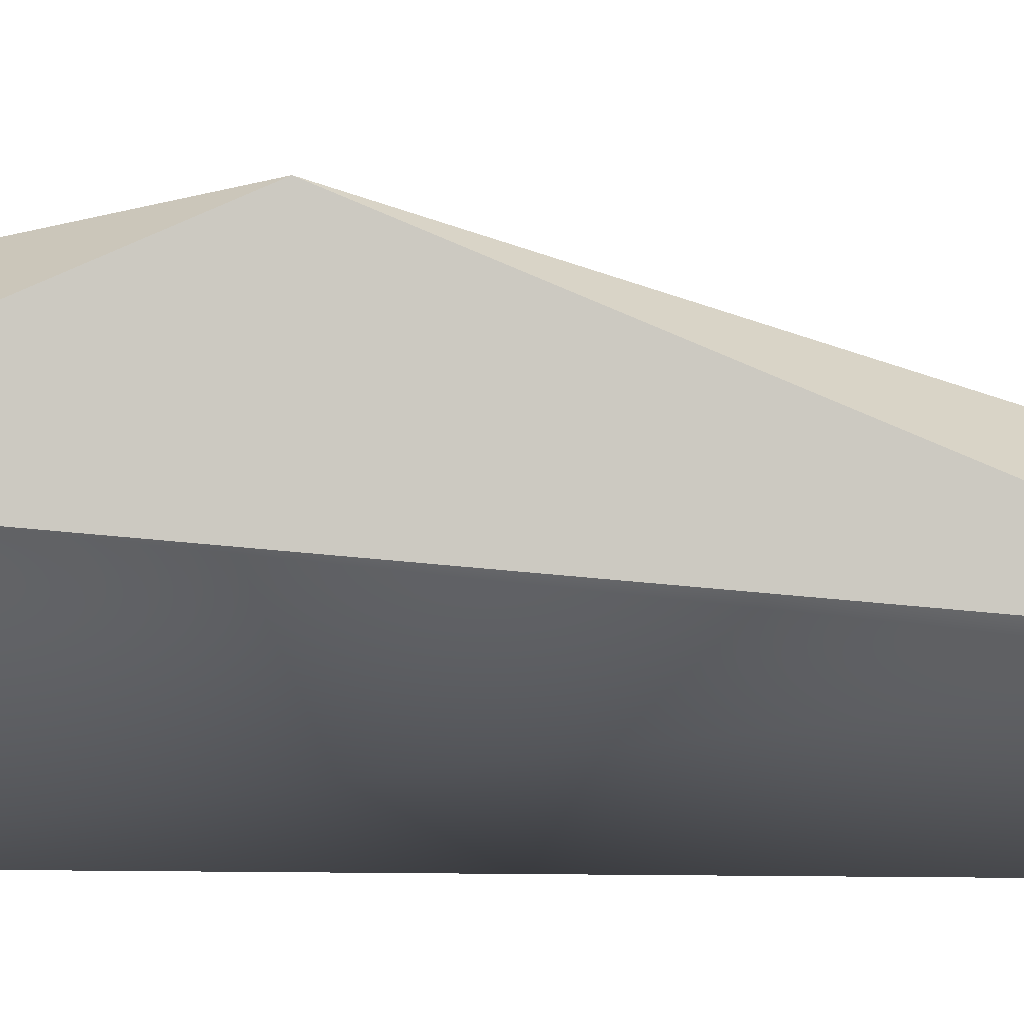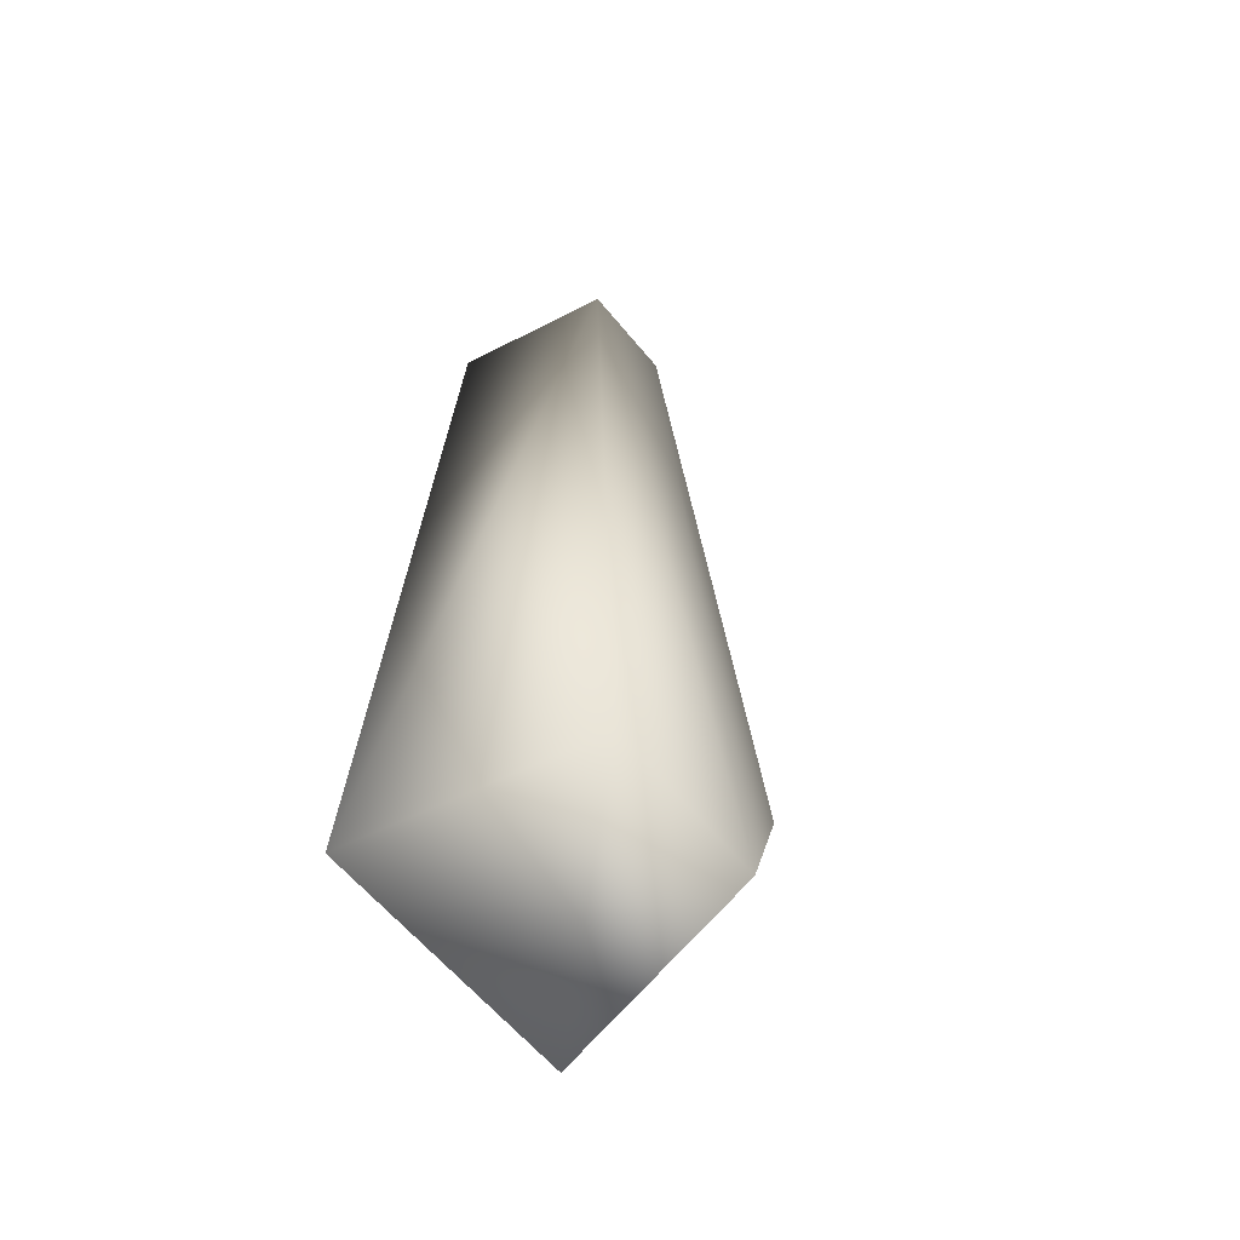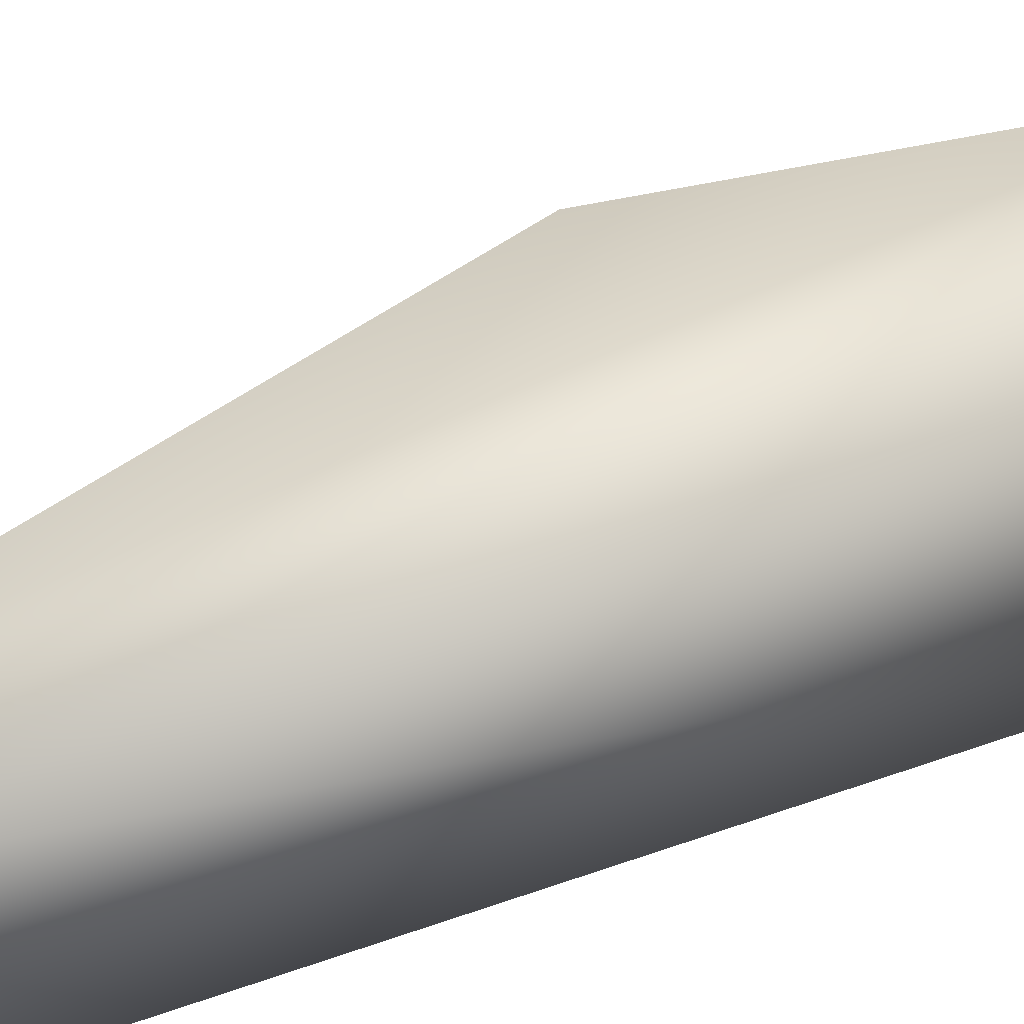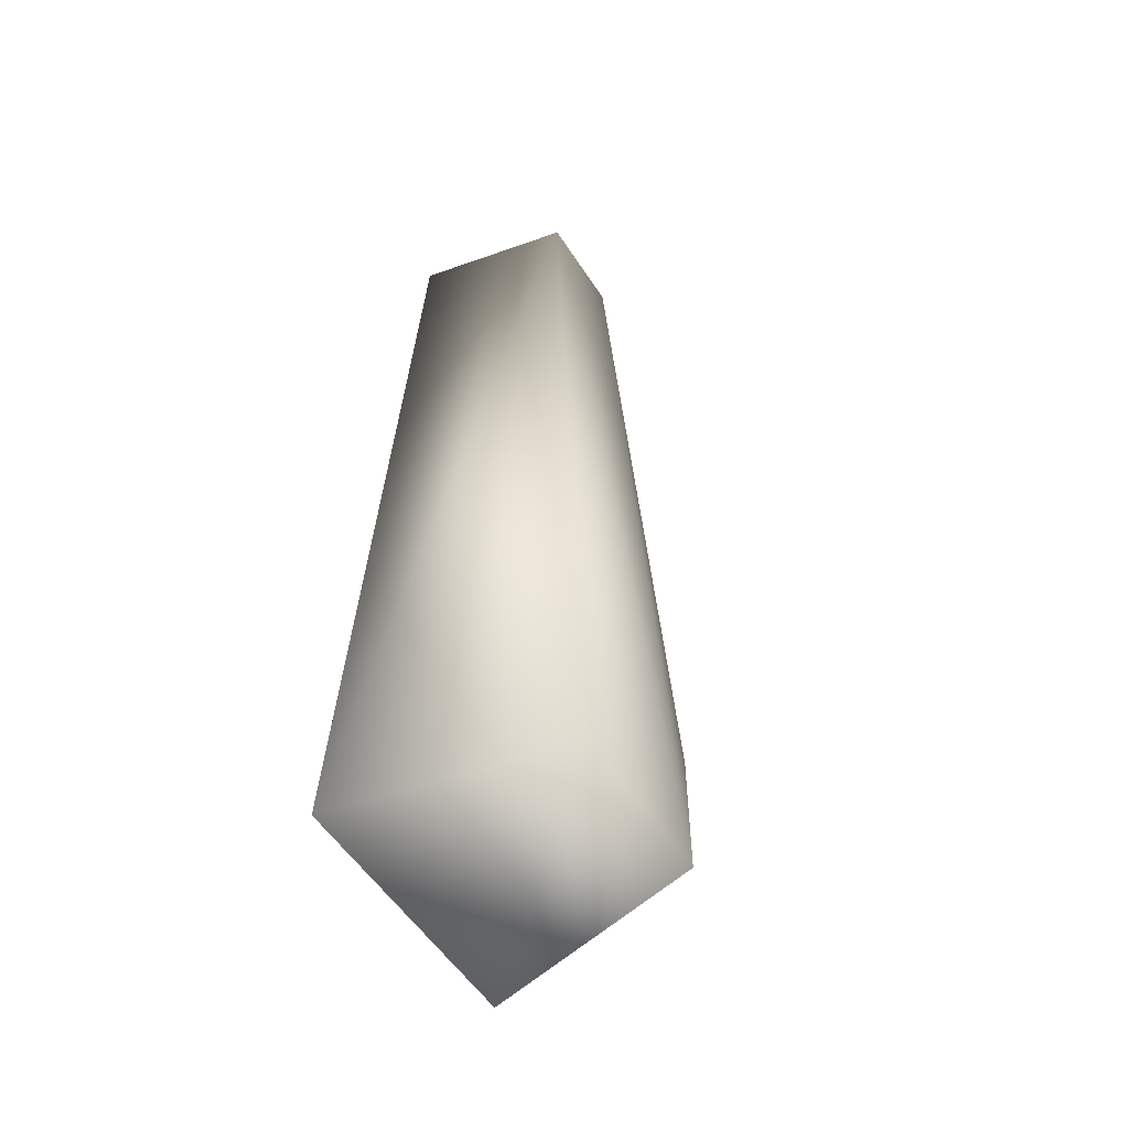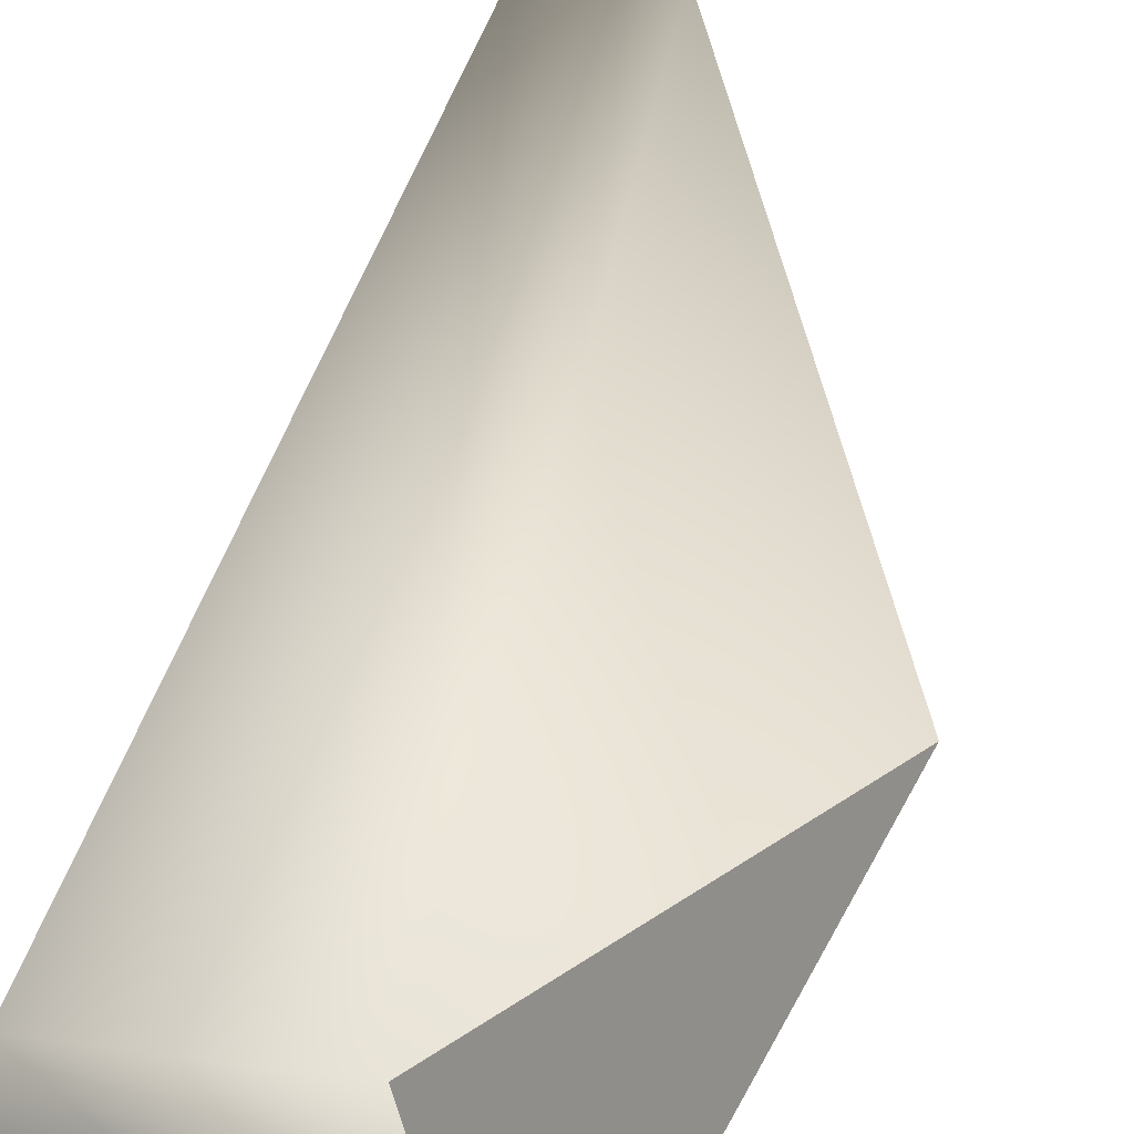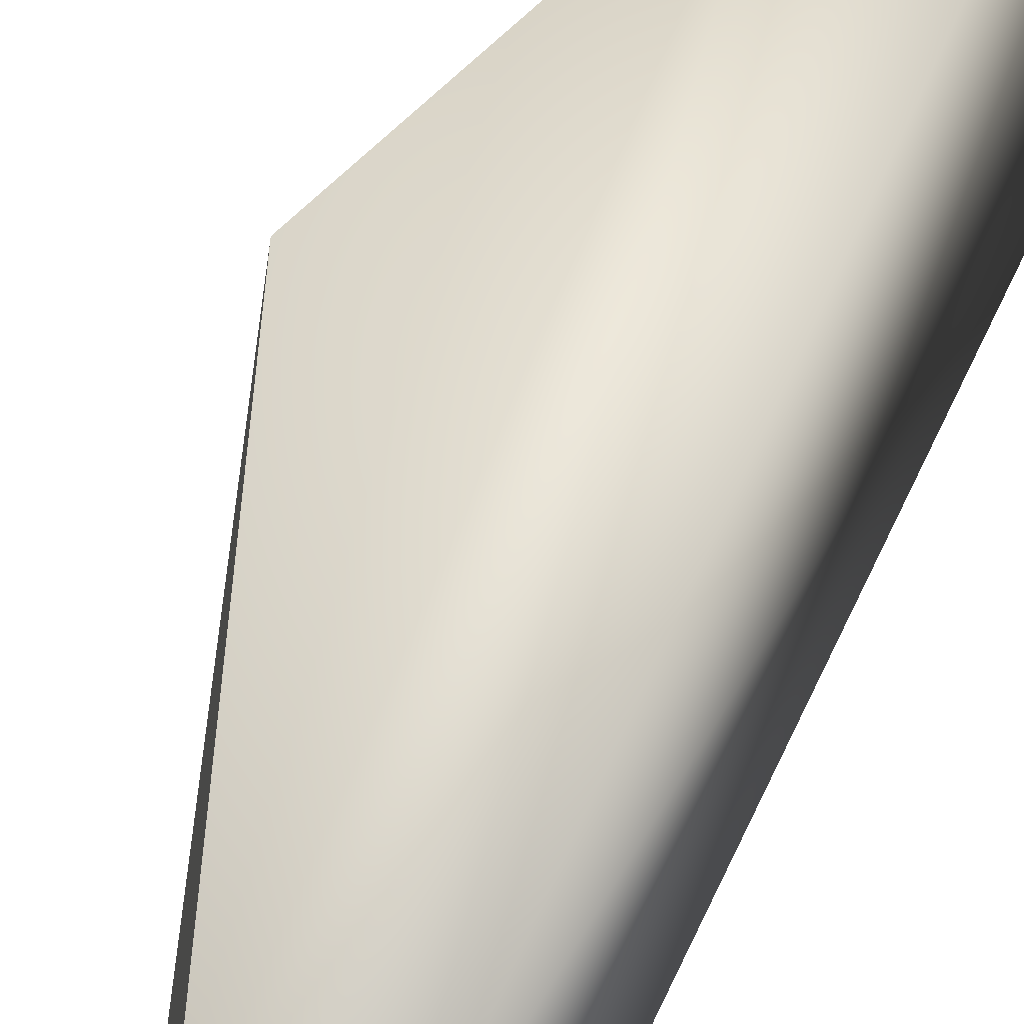
<metadata>
{"format":"obj","ext":"obj","renderer":"f3d","projection":"perspective","resolution":1024,"background":"white","views":[{"elev":-51.9,"azim":-94.4,"up":"+Y"},{"elev":-60.9,"azim":129.3,"up":"+Z"},{"elev":44.3,"azim":63.4,"up":"+Y"},{"elev":-54.4,"azim":122.3,"up":"+Z"},{"elev":36.7,"azim":-170.1,"up":"+Y"},{"elev":50.0,"azim":20.5,"up":"+Y"}]}
</metadata>
<code>
g TurretUV
v 0.4951 0.5493 3.576e-07
v 0.7817 1.049 -9.565
v -0.7817 1.049 -9.565
v -0.4951 0.5493 3.576e-07
v 0.7817 1.049 -9.565
v 1.29 -1.174 -9.565
v -1.29 -1.174 -9.565
v -0.7817 1.049 -9.565
v 1.29 -1.174 -9.565
v 0.817 -1.005 3.576e-07
v -0.817 -1.005 3.576e-07
v -1.29 -1.174 -9.565
v 1.29 -1.174 -9.565
v 0.7817 1.049 -9.565
v 0.4951 0.5493 3.576e-07
v 0.817 -1.005 3.576e-07
v -0.817 -1.005 3.576e-07
v -2.549 0.1351 -6.047
v -1.29 -1.174 -9.565
v -1.29 -1.174 -9.565
v -2.549 0.1351 -6.047
v -0.7817 1.049 -9.565
v -0.7817 1.049 -9.565
v -2.549 0.1351 -6.047
v -0.4951 0.5493 3.576e-07
v -0.4951 0.5493 3.576e-07
v -2.549 0.1351 -6.047
v -0.817 -1.005 3.576e-07
v -0.4951 0.5493 3.576e-07
v -0.817 -1.005 3.576e-07
v 0.817 -1.005 3.576e-07
v 0.4951 0.5493 3.576e-07
f 1 2 3
f 1 3 4
f 5 6 7
f 5 7 8
f 9 10 11
f 9 11 12
f 13 14 15
f 13 15 16
f 17 18 19
f 20 21 22
f 23 24 25
f 26 27 28
f 29 30 31
f 29 31 32

</code>
